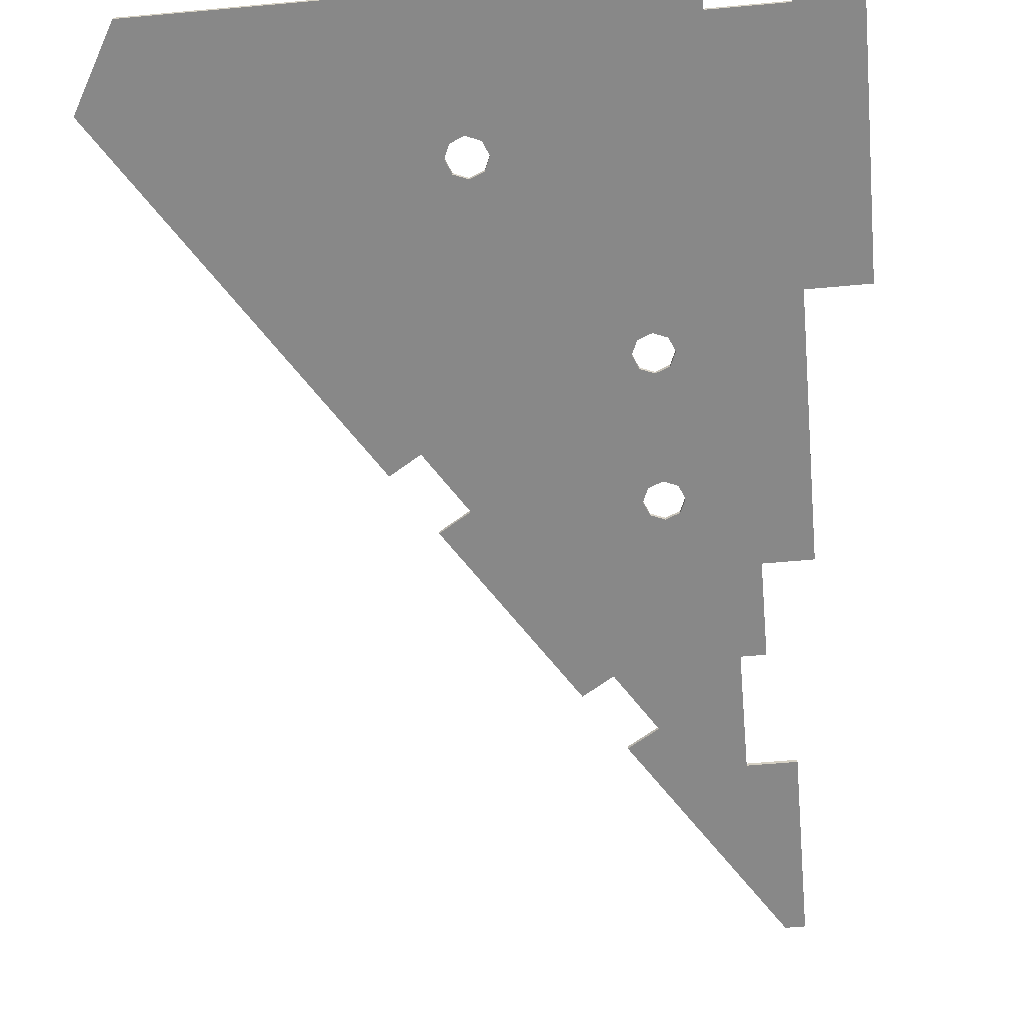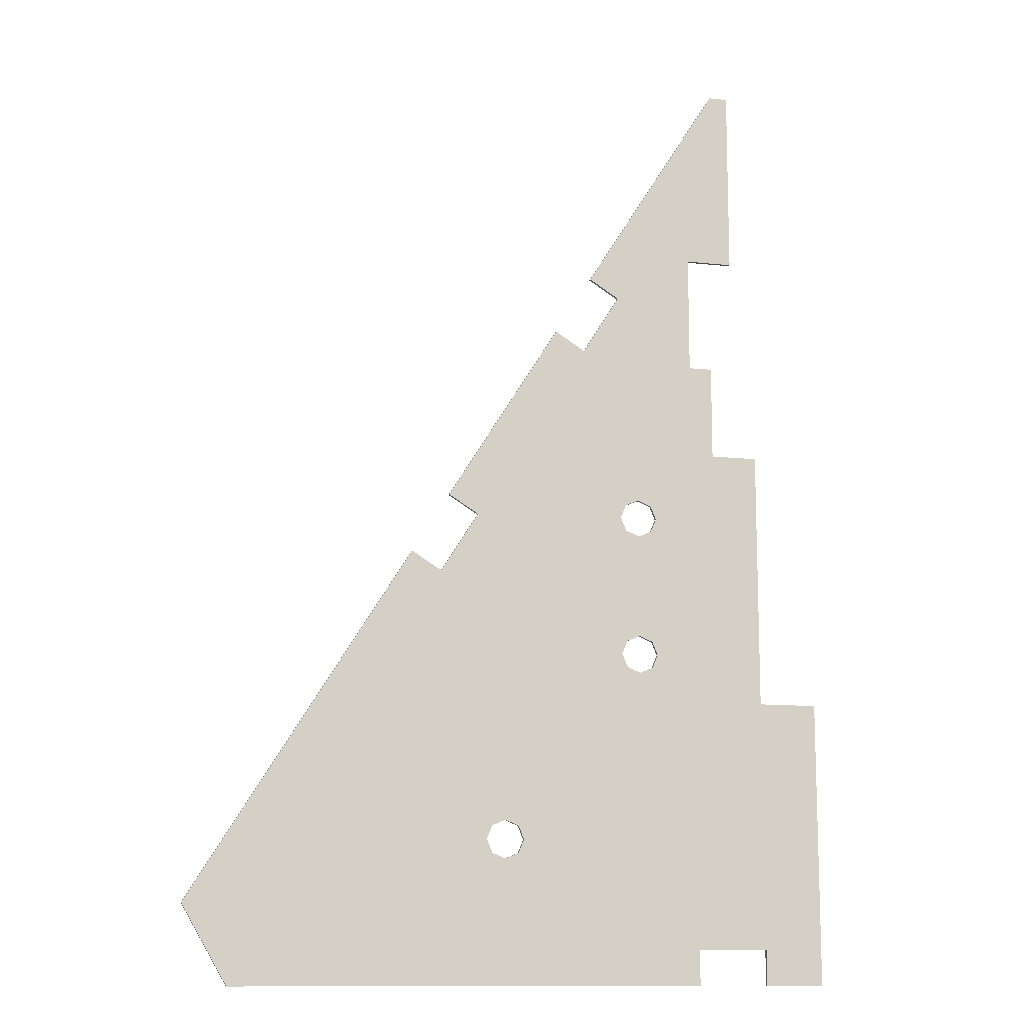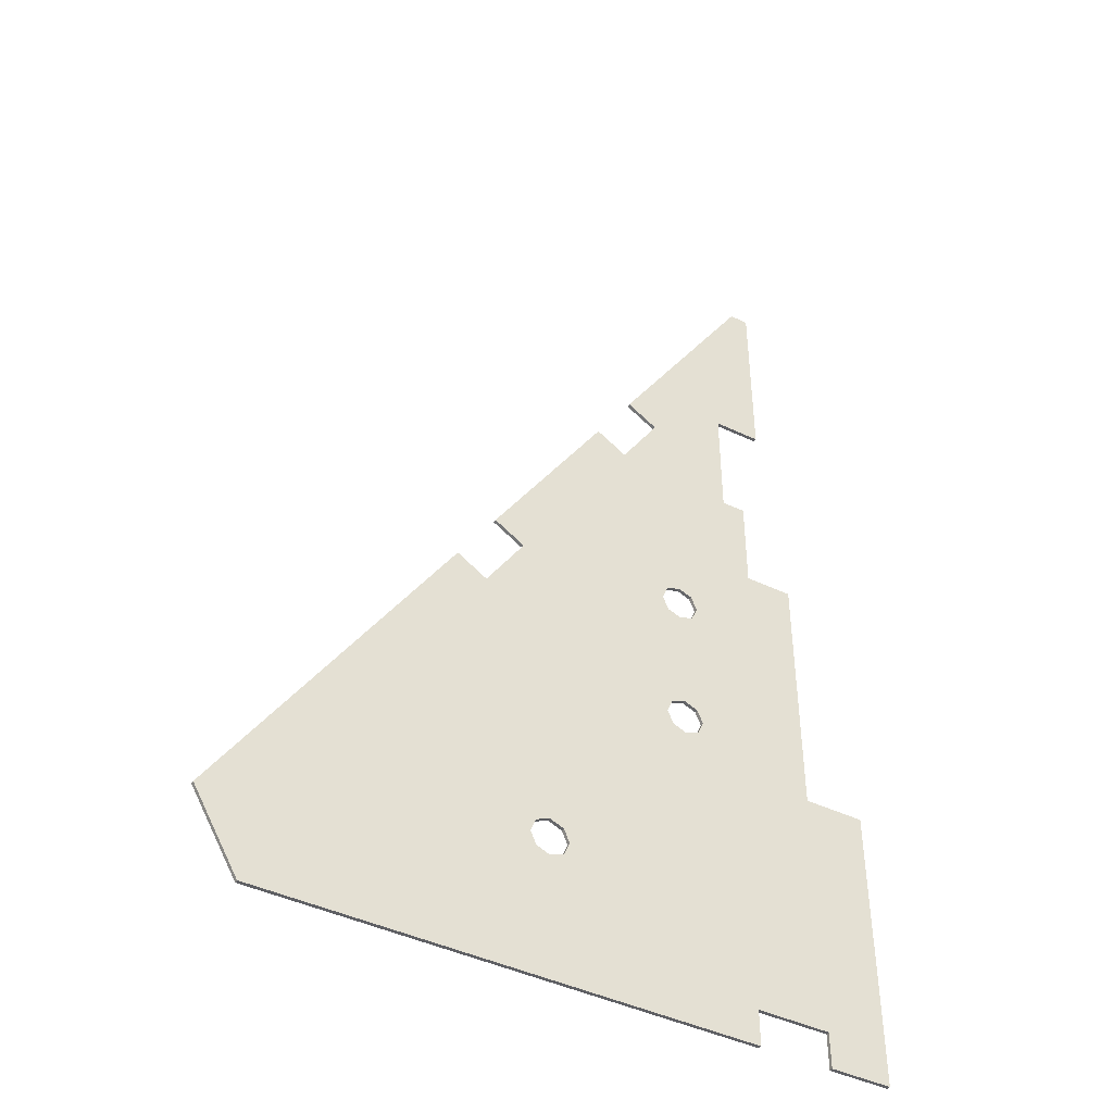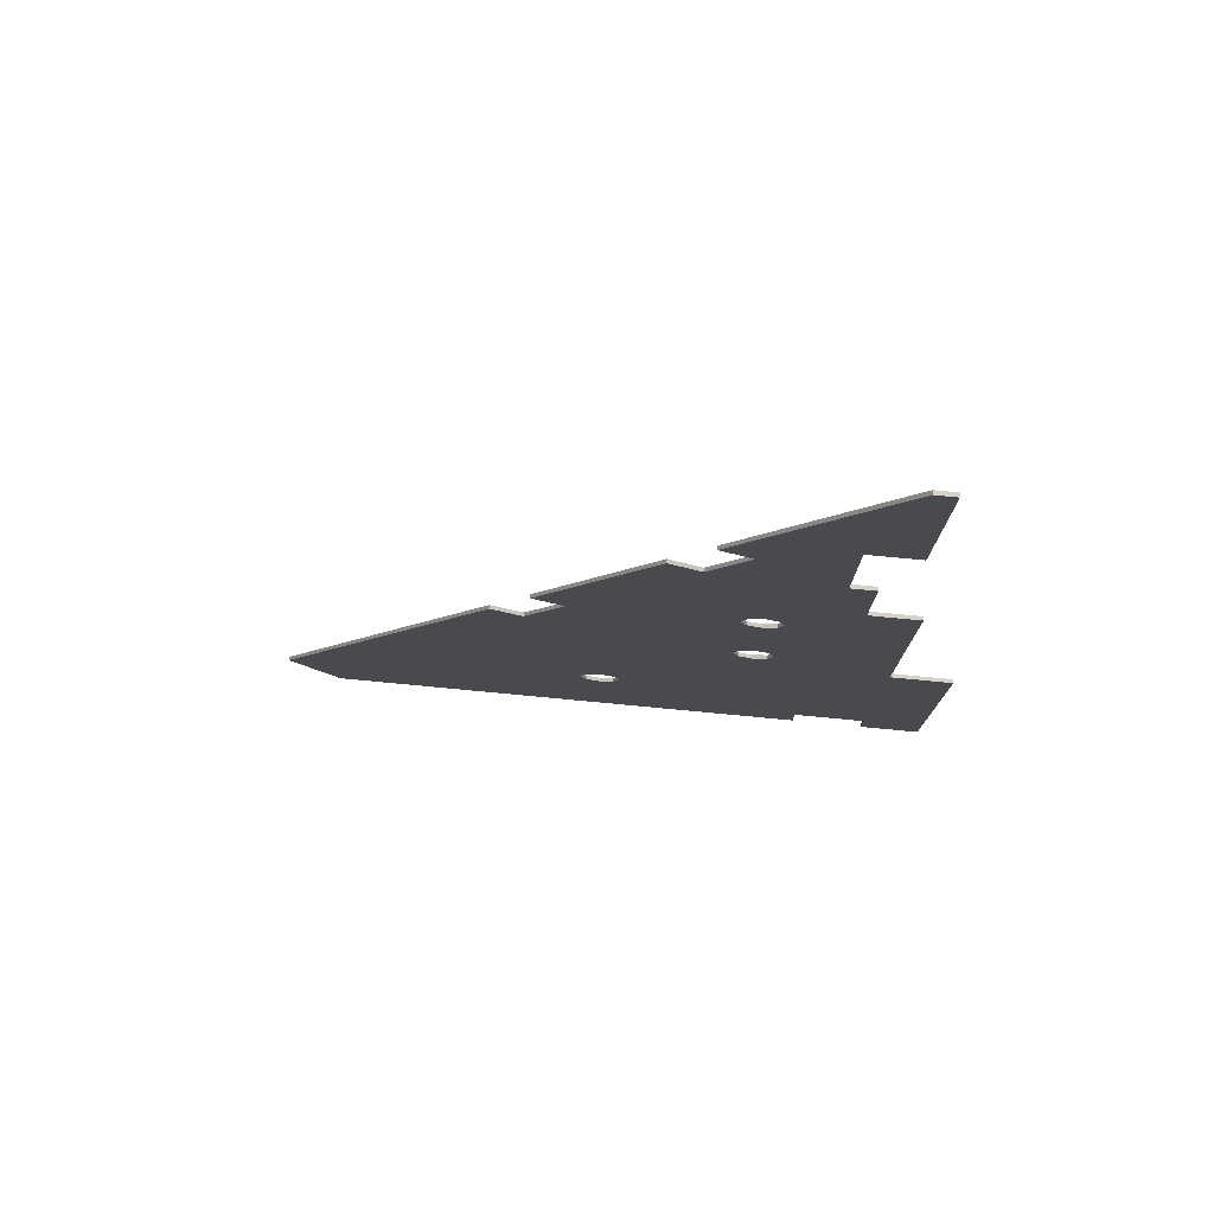
<metadata>
{"format":"obj","ext":"obj","renderer":"f3d","projection":"perspective","resolution":1024,"background":"white","views":[{"elev":-62.8,"azim":-174.8,"up":"+Y"},{"elev":-12.0,"azim":165.4,"up":"+Z"},{"elev":-43.8,"azim":150.6,"up":"+Z"},{"elev":78.0,"azim":-174.6,"up":"+Z"}]}
</metadata>
<code>
v -4.75 0 8.5
v -5.75 0 8.5
v -3.4 0 4.4
v -3.4 0 6.6
v -3.4 0 6.6
v -3.4 0 4.4
v -2.6 0 4.4
v -2.6 0 6.6
v -2.6 0 6.6
v -2.6 0 4.4
v 0.4 0 0.4
v 5.75 0 -3
v 0.4 0 0.4
v -2.6 0 4.4
v -0.4 0 0.4
v -3.4 0 4.4
v -5.75 0 8.5
v -5.75 0 3
v -3.4 0 3.6
v -3.4 0 3.6
v -5.75 0 3
v -7 0 -3
v -7 0 -3
v -5.75 0 3
v -7 0 3
v -0.4 0 0.4
v -2.6 0 4.4
v -2.6 0 3.6
v -0.4 0 -0.4
v -0.4 0 -0.4
v -2.6 0 3.6
v -5.75 0 -2.25
v -5.75 0 -2.25
v -2.6 0 3.6
v -3.4 0 3.6
v -7 0 -3
v -1.785 0 10.72
v -4.25 0 10.5
v -3.4 0 7.4
v -2.6 0 7.4
v -3.4 0 7.4
v -4.25 0 10.5
v -4.75 0 10.5
v -3.4 0 7.4
v -4.75 0 10.5
v -4.75 0 8.5
v -3.4 0 6.6
v -5.25 0 17
v -5.25 0 13
v -4.25 0 13
v -4.85 0 17
v -4.85 0 17
v -4.25 0 13
v -2.582 0 11.99
v -1.945 0 12.39
v -2.582 0 11.99
v -4.25 0 13
v -4.25 0 10.5
v -1.785 0 10.72
v -4.25 0 -2.25
v -4.25 0 -3
v 5.75 0 -3
v 0.4 0 -0.4
v 0.4 0 -0.4
v 5.75 0 -3
v 0.4 0 0.4
v -4.25 0 -2.25
v 0.4 0 -0.4
v -0.4 0 -0.4
v -5.75 0 -2.25
v -1.15 0 11.12
v -1.785 0 10.72
v 0.615 0 6.91
v 1.25 0 7.31
v 0.615 0 6.91
v -1.785 0 10.72
v -2.6 0 7.4
v 0.615 0 6.91
v -2.6 0 7.4
v 1.415 0 5.64
v 1.415 0 5.64
v -2.6 0 7.4
v -2.6 0 6.6
v 5.75 0 -3
v 6.7 0 -1.35
v 2.05 0 6.04
v 1.415 0 5.64
v 5.75 0 -3
v -7 0 -3
v -5.75 0 -3
v -5.75 0 -2.25
v 0.4 0 0.4
v 0.2828 0 0.2828
v 0.4 0 0
v 0.4 0 0.4
v 0 0 0.4
v 0.2828 0 0.2828
v -0.4 0 0.4
v -0.2828 0 0.2828
v 0 0 0.4
v -0.4 0 0.4
v -0.4 0 0
v -0.2828 0 0.2828
v -0.4 0 -0.4
v -0.2828 0 -0.2828
v -0.4 0 0
v -0.4 0 -0.4
v 0 0 -0.4
v -0.2828 0 -0.2828
v 0.4 0 -0.4
v 0.2828 0 -0.2828
v 0 0 -0.4
v 0.4 0 -0.4
v 0.4 0 0
v 0.2828 0 -0.2828
v -2.6 0 4.4
v -2.717 0 4.283
v -2.6 0 4
v -2.6 0 4.4
v -3 0 4.4
v -2.717 0 4.283
v -3.4 0 4.4
v -3.283 0 4.283
v -3 0 4.4
v -3.4 0 4.4
v -3.4 0 4
v -3.283 0 4.283
v -3.4 0 3.6
v -3.283 0 3.717
v -3.4 0 4
v -3.4 0 3.6
v -3 0 3.6
v -3.283 0 3.717
v -2.6 0 3.6
v -2.717 0 3.717
v -3 0 3.6
v -2.6 0 3.6
v -2.6 0 4
v -2.717 0 3.717
v -2.6 0 7.4
v -2.717 0 7.283
v -2.6 0 7
v -2.6 0 7.4
v -3 0 7.4
v -2.717 0 7.283
v -3.4 0 7.4
v -3.283 0 7.283
v -3 0 7.4
v -3.4 0 7.4
v -3.4 0 7
v -3.283 0 7.283
v -3.4 0 6.6
v -3.283 0 6.717
v -3.4 0 7
v -3.4 0 6.6
v -3 0 6.6
v -3.283 0 6.717
v -2.6 0 6.6
v -2.717 0 6.717
v -3 0 6.6
v -2.6 0 6.6
v -2.6 0 7
v -2.717 0 6.717
v -4.25 0.075 -3
v -4.25 0.075 -2.25
v -0.4 0.075 0.4
v -0.4 0.075 -0.4
v -0.4 0.075 0.4
v -4.25 0.075 -2.25
v -5.75 0.075 -2.25
v -3.4 0.075 3.6
v -0.4 0.075 0.4
v -3.4 0.075 3.6
v -2.6 0.075 3.6
v 0.4 0.075 0.4
v 0.4 0.075 0.4
v -2.6 0.075 3.6
v -2.6 0.075 4.4
v 1.415 0.075 5.64
v 1.415 0.075 5.64
v -2.6 0.075 4.4
v -2.6 0.075 6.6
v 0.615 0.075 6.91
v 0.615 0.075 6.91
v -2.6 0.075 6.6
v -2.6 0.075 7.4
v -1.785 0.075 10.72
v -1.785 0.075 10.72
v -2.6 0.075 7.4
v -2.582 0.075 11.99
v -2.582 0.075 11.99
v -2.6 0.075 7.4
v -4.25 0.075 10.5
v -4.25 0.075 13
v -1.15 0.075 11.12
v 1.25 0.075 7.31
v 0.615 0.075 6.91
v -1.785 0.075 10.72
v -4.75 0.075 8.5
v -4.75 0.075 10.5
v -3.4 0.075 7.4
v -3.4 0.075 7.4
v -4.75 0.075 10.5
v -4.25 0.075 10.5
v -2.6 0.075 7.4
v -3.4 0.075 7.4
v -3.4 0.075 6.6
v -5.75 0.075 8.5
v -4.75 0.075 8.5
v -5.75 0.075 8.5
v -3.4 0.075 6.6
v -3.4 0.075 4.4
v -5.75 0.075 8.5
v -3.4 0.075 4.4
v -3.4 0.075 3.6
v -5.75 0.075 3
v -5.75 0.075 3
v -3.4 0.075 3.6
v -5.75 0.075 -2.25
v -7 0.075 -3
v -7 0.075 -3
v -5.75 0.075 -2.25
v -5.75 0.075 -3
v -5.25 0.075 17
v -4.85 0.075 17
v -4.25 0.075 13
v -5.25 0.075 13
v -4.25 0.075 13
v -4.85 0.075 17
v -1.945 0.075 12.39
v -2.582 0.075 11.99
v -2.6 0.075 6.6
v -2.6 0.075 4.4
v -3.4 0.075 4.4
v -3.4 0.075 6.6
v 1.415 0.075 5.64
v 2.05 0.075 6.04
v 6.7 0.075 -1.35
v 0.4 0.075 0.4
v 0.4 0.075 0.4
v 6.7 0.075 -1.35
v 5.75 0.075 -3
v 0.4 0.075 -0.4
v 0.4 0.075 -0.4
v 5.75 0.075 -3
v -4.25 0.075 -3
v -0.4 0.075 -0.4
v -7 0.075 -3
v -7 0.075 3
v -5.75 0.075 3
v -0.4 0.075 0.4
v -0.2828 0.075 0.2828
v -0.4 0.075 0
v -0.4 0.075 0.4
v 0 0.075 0.4
v -0.2828 0.075 0.2828
v 0.4 0.075 0.4
v 0.2828 0.075 0.2828
v 0 0.075 0.4
v 0.4 0.075 0.4
v 0.4 0.075 0
v 0.2828 0.075 0.2828
v 0.4 0.075 -0.4
v 0.2828 0.075 -0.2828
v 0.4 0.075 0
v 0.4 0.075 -0.4
v 0 0.075 -0.4
v 0.2828 0.075 -0.2828
v -0.4 0.075 -0.4
v -0.2828 0.075 -0.2828
v 0 0.075 -0.4
v -0.4 0.075 -0.4
v -0.4 0.075 0
v -0.2828 0.075 -0.2828
v -3.4 0.075 4.4
v -3.283 0.075 4.283
v -3.4 0.075 4
v -3.4 0.075 4.4
v -3 0.075 4.4
v -3.283 0.075 4.283
v -2.6 0.075 4.4
v -2.717 0.075 4.283
v -3 0.075 4.4
v -2.6 0.075 4.4
v -2.6 0.075 4
v -2.717 0.075 4.283
v -2.6 0.075 3.6
v -2.717 0.075 3.717
v -2.6 0.075 4
v -2.6 0.075 3.6
v -3 0.075 3.6
v -2.717 0.075 3.717
v -3.4 0.075 3.6
v -3.283 0.075 3.717
v -3 0.075 3.6
v -3.4 0.075 3.6
v -3.4 0.075 4
v -3.283 0.075 3.717
v -3.4 0.075 7.4
v -3.283 0.075 7.283
v -3.4 0.075 7
v -3.4 0.075 7.4
v -3 0.075 7.4
v -3.283 0.075 7.283
v -2.6 0.075 7.4
v -2.717 0.075 7.283
v -3 0.075 7.4
v -2.6 0.075 7.4
v -2.6 0.075 7
v -2.717 0.075 7.283
v -2.6 0.075 6.6
v -2.717 0.075 6.717
v -2.6 0.075 7
v -2.6 0.075 6.6
v -3 0.075 6.6
v -2.717 0.075 6.717
v -3.4 0.075 6.6
v -3.283 0.075 6.717
v -3 0.075 6.6
v -3.4 0.075 6.6
v -3.4 0.075 7
v -3.283 0.075 6.717
v -7 0.075 -3
v -5.75 0.075 -3
v -5.75 0 -3
v -7 0 -3
v -5.75 0.075 -3
v -5.75 0.075 -2.25
v -5.75 0 -2.25
v -5.75 0 -3
v -5.75 0.075 -2.25
v -4.25 0.075 -2.25
v -4.25 0 -2.25
v -5.75 0 -2.25
v -4.25 0.075 -2.25
v -4.25 0.075 -3
v -4.25 0 -3
v -4.25 0 -2.25
v -4.25 0.075 -3
v 5.75 0.075 -3
v 5.75 0 -3
v -4.25 0 -3
v 5.75 0.075 -3
v 6.7 0.075 -1.35
v 6.7 0 -1.35
v 5.75 0 -3
v 6.7 0 -1.35
v 6.7 0.075 -1.35
v 2.05 0.075 6.04
v 2.05 0 6.04
v 2.05 0.075 6.04
v 1.415 0.075 5.64
v 1.415 0 5.64
v 2.05 0 6.04
v 1.415 0.075 5.64
v 0.615 0.075 6.91
v 0.615 0 6.91
v 1.415 0 5.64
v 0.615 0.075 6.91
v 1.25 0.075 7.31
v 1.25 0 7.31
v 0.615 0 6.91
v -1.15 0.075 11.12
v -1.15 0 11.12
v 1.25 0 7.31
v 1.25 0.075 7.31
v -1.15 0.075 11.12
v -1.785 0.075 10.72
v -1.785 0 10.72
v -1.15 0 11.12
v -1.785 0.075 10.72
v -2.582 0.075 11.99
v -2.582 0 11.99
v -1.785 0 10.72
v -2.582 0.075 11.99
v -1.945 0.075 12.39
v -1.945 0 12.39
v -2.582 0 11.99
v -4.85 0.075 17
v -4.85 0 17
v -1.945 0 12.39
v -1.945 0.075 12.39
v -4.85 0.075 17
v -5.25 0.075 17
v -5.25 0 17
v -4.85 0 17
v -5.25 0.075 17
v -5.25 0.075 13
v -5.25 0 13
v -5.25 0 17
v -5.25 0.075 13
v -4.25 0.075 13
v -4.25 0 13
v -5.25 0 13
v -4.25 0.075 13
v -4.25 0.075 10.5
v -4.25 0 10.5
v -4.25 0 13
v -4.25 0.075 10.5
v -4.75 0.075 10.5
v -4.75 0 10.5
v -4.25 0 10.5
v -4.75 0.075 10.5
v -4.75 0.075 8.5
v -4.75 0 8.5
v -4.75 0 10.5
v -4.75 0.075 8.5
v -5.75 0.075 8.5
v -5.75 0 8.5
v -4.75 0 8.5
v -5.75 0.075 8.5
v -5.75 0.075 3
v -5.75 0 3
v -5.75 0 8.5
v -5.75 0.075 3
v -7 0.075 3
v -7 0 3
v -5.75 0 3
v -7 0.075 3
v -7 0.075 -3
v -7 0 -3
v -7 0 3
v 0.2828 0 0.2828
v 0.4 0 0
v 0.4 0.075 0
v 0.2828 0.075 0.2828
v 0 0 0.4
v 0.2828 0 0.2828
v 0.2828 0.075 0.2828
v 0 0.075 0.4
v -0.2828 0 0.2828
v 0 0 0.4
v 0 0.075 0.4
v -0.2828 0.075 0.2828
v -0.4 0 0
v -0.2828 0 0.2828
v -0.2828 0.075 0.2828
v -0.4 0.075 0
v -0.2828 0 -0.2828
v -0.4 0 0
v -0.4 0.075 0
v -0.2828 0.075 -0.2828
v 0 0 -0.4
v -0.2828 0 -0.2828
v -0.2828 0.075 -0.2828
v 0 0.075 -0.4
v 0.2828 0 -0.2828
v 0 0 -0.4
v 0 0.075 -0.4
v 0.2828 0.075 -0.2828
v 0.4 0 0
v 0.2828 0 -0.2828
v 0.2828 0.075 -0.2828
v 0.4 0.075 0
v -2.717 0 4.283
v -2.6 0 4
v -2.6 0.075 4
v -2.717 0.075 4.283
v -3 0 4.4
v -2.717 0 4.283
v -2.717 0.075 4.283
v -3 0.075 4.4
v -3.283 0 4.283
v -3 0 4.4
v -3 0.075 4.4
v -3.283 0.075 4.283
v -3.4 0 4
v -3.283 0 4.283
v -3.283 0.075 4.283
v -3.4 0.075 4
v -3.283 0 3.717
v -3.4 0 4
v -3.4 0.075 4
v -3.283 0.075 3.717
v -3 0 3.6
v -3.283 0 3.717
v -3.283 0.075 3.717
v -3 0.075 3.6
v -2.717 0 3.717
v -3 0 3.6
v -3 0.075 3.6
v -2.717 0.075 3.717
v -2.6 0 4
v -2.717 0 3.717
v -2.717 0.075 3.717
v -2.6 0.075 4
v -2.717 0 7.283
v -2.6 0 7
v -2.6 0.075 7
v -2.717 0.075 7.283
v -3 0 7.4
v -2.717 0 7.283
v -2.717 0.075 7.283
v -3 0.075 7.4
v -3.283 0 7.283
v -3 0 7.4
v -3 0.075 7.4
v -3.283 0.075 7.283
v -3.4 0 7
v -3.283 0 7.283
v -3.283 0.075 7.283
v -3.4 0.075 7
v -3.283 0 6.717
v -3.4 0 7
v -3.4 0.075 7
v -3.283 0.075 6.717
v -3 0 6.6
v -3.283 0 6.717
v -3.283 0.075 6.717
v -3 0.075 6.6
v -2.717 0 6.717
v -3 0 6.6
v -3 0.075 6.6
v -2.717 0.075 6.717
v -2.6 0 7
v -2.717 0 6.717
v -2.717 0.075 6.717
v -2.6 0.075 7
g mesh7626234
f 1 2 3
f 3 4 1
f 5 6 7
f 7 8 5
f 9 10 11
f 11 12 9
f 13 14 15
f 16 17 18
f 18 19 16
f 20 21 22
f 23 24 25
f 26 27 28
f 28 29 26
f 30 31 32
f 33 34 35
f 35 36 33
f 37 38 39
f 39 40 37
f 41 42 43
f 44 45 46
f 46 47 44
f 48 49 50
f 50 51 48
f 52 53 54
f 54 55 52
f 56 57 58
f 58 59 56
f 60 61 62
f 62 63 60
f 64 65 66
f 67 68 69
f 69 70 67
f 71 72 73
f 73 74 71
f 75 76 77
f 78 79 80
f 81 82 83
f 83 84 81
f 85 86 87
f 87 88 85
f 89 90 91
g mesh7626238
f 92 93 94
f 95 96 97
f 98 99 100
f 101 102 103
f 104 105 106
f 107 108 109
f 110 111 112
f 113 114 115
g mesh7626240
f 116 117 118
f 119 120 121
f 122 123 124
f 125 126 127
f 128 129 130
f 131 132 133
f 134 135 136
f 137 138 139
g mesh7626242
f 140 141 142
f 143 144 145
f 146 147 148
f 149 150 151
f 152 153 154
f 155 156 157
f 158 159 160
f 161 162 163
g mesh7626244
f 164 165 166
f 166 167 164
f 168 169 170
f 170 171 168
f 172 173 174
f 174 175 172
f 176 177 178
f 178 179 176
f 180 181 182
f 182 183 180
f 184 185 186
f 186 187 184
f 188 189 190
f 191 192 193
f 193 194 191
f 195 196 197
f 197 198 195
f 199 200 201
f 202 203 204
f 204 205 202
f 206 207 208
f 208 209 206
f 210 211 212
f 213 214 215
f 215 216 213
f 217 218 219
f 219 220 217
f 221 222 223
f 224 225 226
f 226 227 224
f 228 229 230
f 230 231 228
f 232 233 234
f 234 235 232
f 236 237 238
f 238 239 236
f 240 241 242
f 242 243 240
f 244 245 246
f 246 247 244
f 248 249 250
g mesh7626248
f 251 252 253
f 254 255 256
f 257 258 259
f 260 261 262
f 263 264 265
f 266 267 268
f 269 270 271
f 272 273 274
g mesh7626250
f 275 276 277
f 278 279 280
f 281 282 283
f 284 285 286
f 287 288 289
f 290 291 292
f 293 294 295
f 296 297 298
g mesh7626252
f 299 300 301
f 302 303 304
f 305 306 307
f 308 309 310
f 311 312 313
f 314 315 316
f 317 318 319
f 320 321 322
g mesh7626254
f 323 324 325
f 325 326 323
f 327 328 329
f 329 330 327
f 331 332 333
f 333 334 331
f 335 336 337
f 337 338 335
f 339 340 341
f 341 342 339
f 343 344 345
f 345 346 343
f 347 348 349
f 349 350 347
f 351 352 353
f 353 354 351
f 355 356 357
f 357 358 355
f 359 360 361
f 361 362 359
f 363 364 365
f 365 366 363
f 367 368 369
f 369 370 367
f 371 372 373
f 373 374 371
f 375 376 377
f 377 378 375
f 379 380 381
f 381 382 379
f 383 384 385
f 385 386 383
f 387 388 389
f 389 390 387
f 391 392 393
f 393 394 391
f 395 396 397
f 397 398 395
f 399 400 401
f 401 402 399
f 403 404 405
f 405 406 403
f 407 408 409
f 409 410 407
f 411 412 413
f 413 414 411
f 415 416 417
f 417 418 415
f 419 420 421
f 421 422 419
g mesh7626255
f 423 425 424
f 425 423 426
f 427 429 428
f 429 427 430
f 431 433 432
f 433 431 434
f 435 437 436
f 437 435 438
f 439 441 440
f 441 439 442
f 443 445 444
f 445 443 446
f 447 449 448
f 449 447 450
f 451 453 452
f 453 451 454
g mesh7626257
f 455 457 456
f 457 455 458
f 459 461 460
f 461 459 462
f 463 465 464
f 465 463 466
f 467 469 468
f 469 467 470
f 471 473 472
f 473 471 474
f 475 477 476
f 477 475 478
f 479 481 480
f 481 479 482
f 483 485 484
f 485 483 486
g mesh7626259
f 487 489 488
f 489 487 490
f 491 493 492
f 493 491 494
f 495 497 496
f 497 495 498
f 499 501 500
f 501 499 502
f 503 505 504
f 505 503 506
f 507 509 508
f 509 507 510
f 511 513 512
f 513 511 514
f 515 517 516
f 517 515 518

</code>
